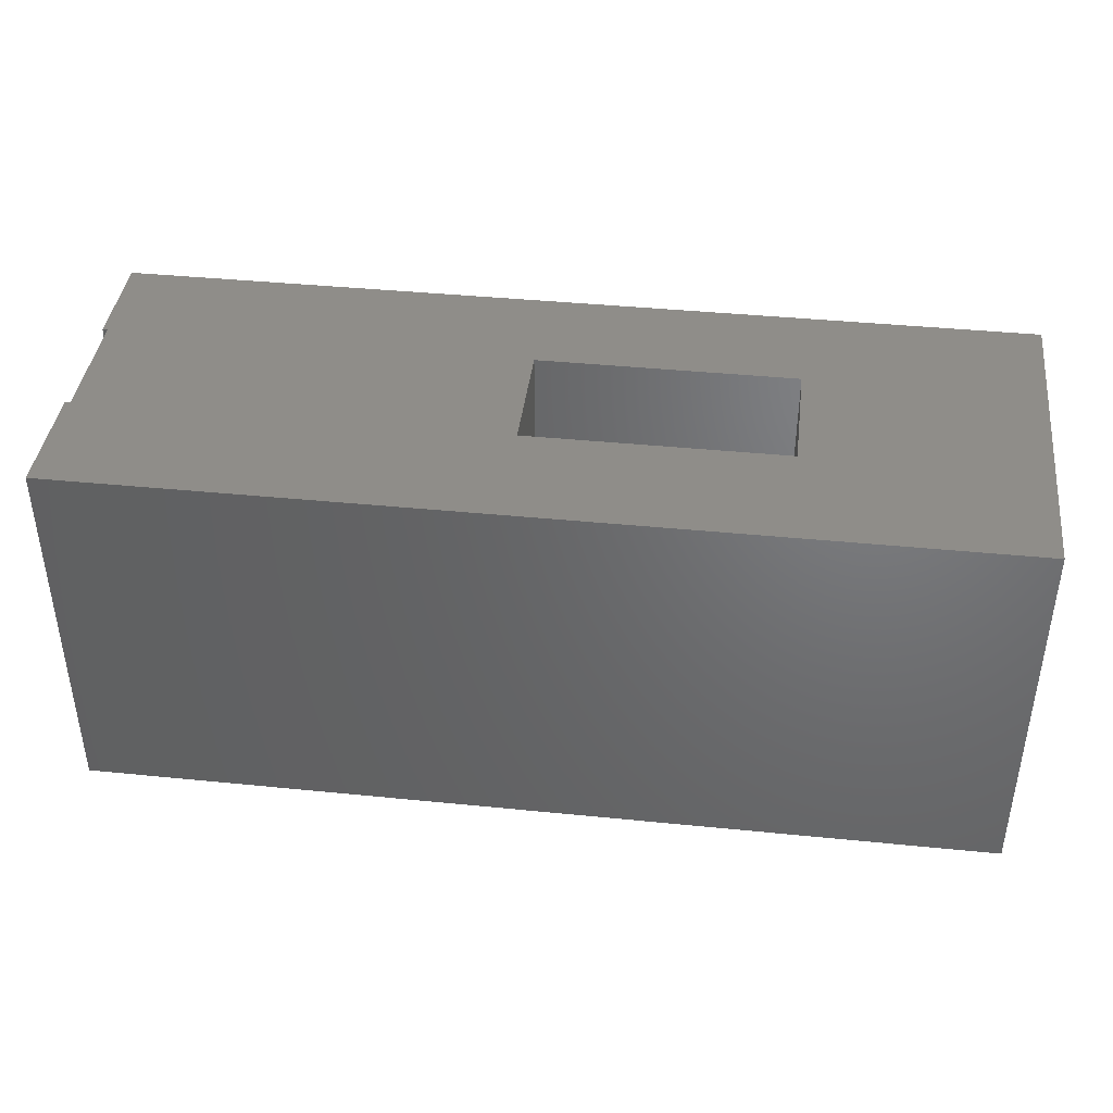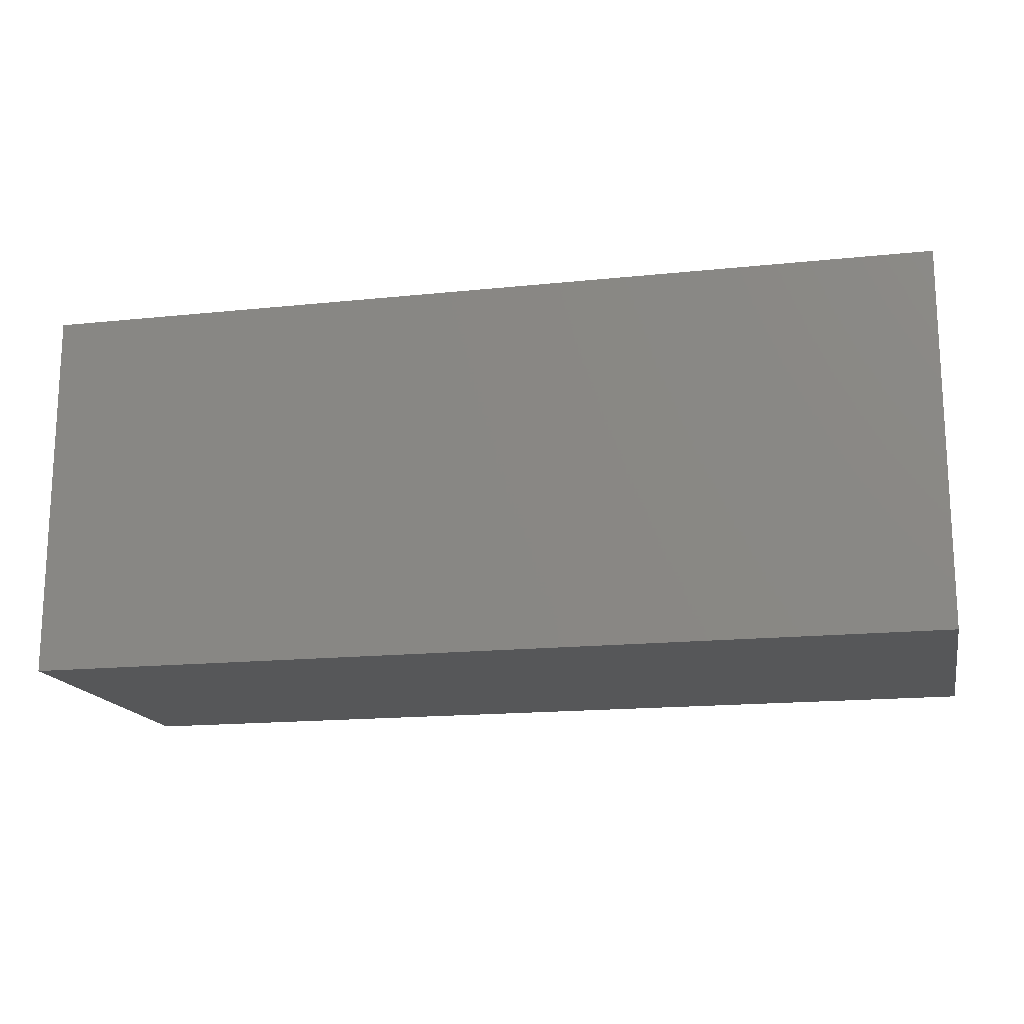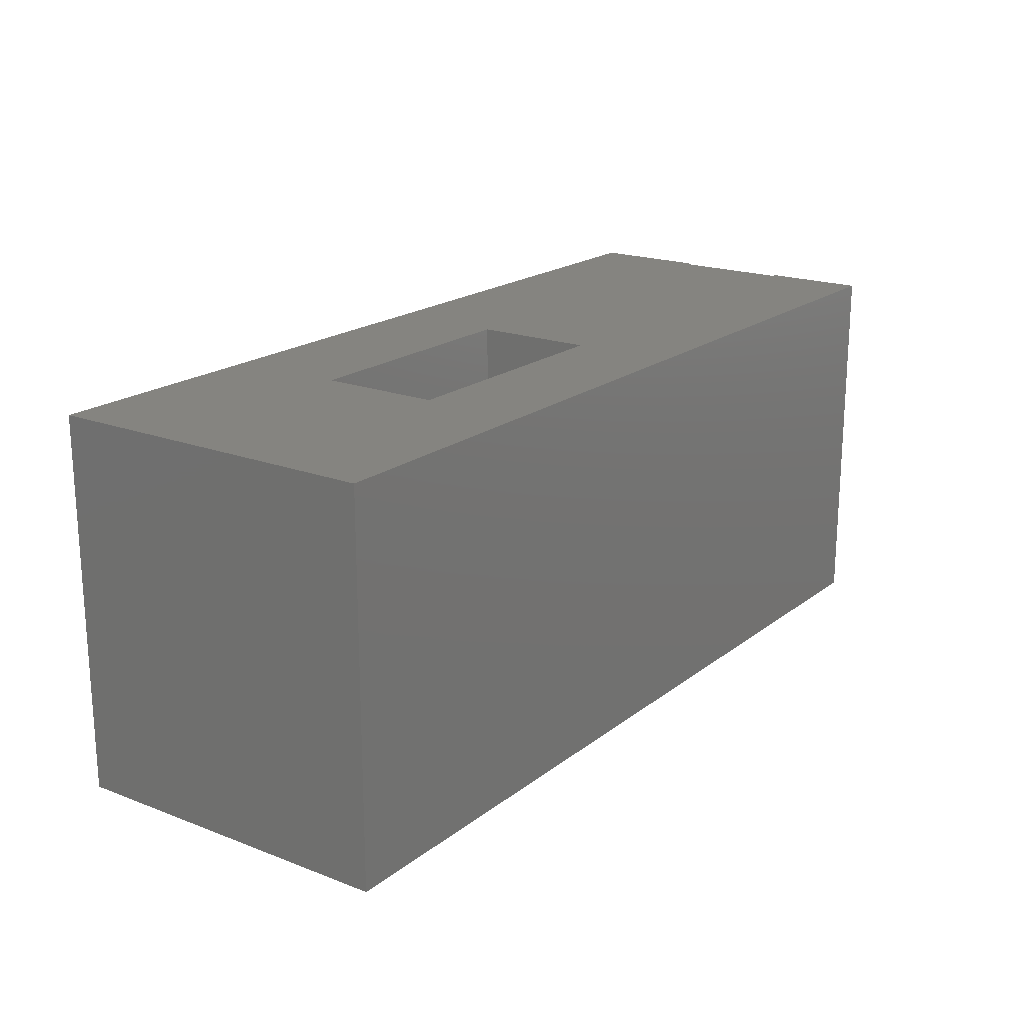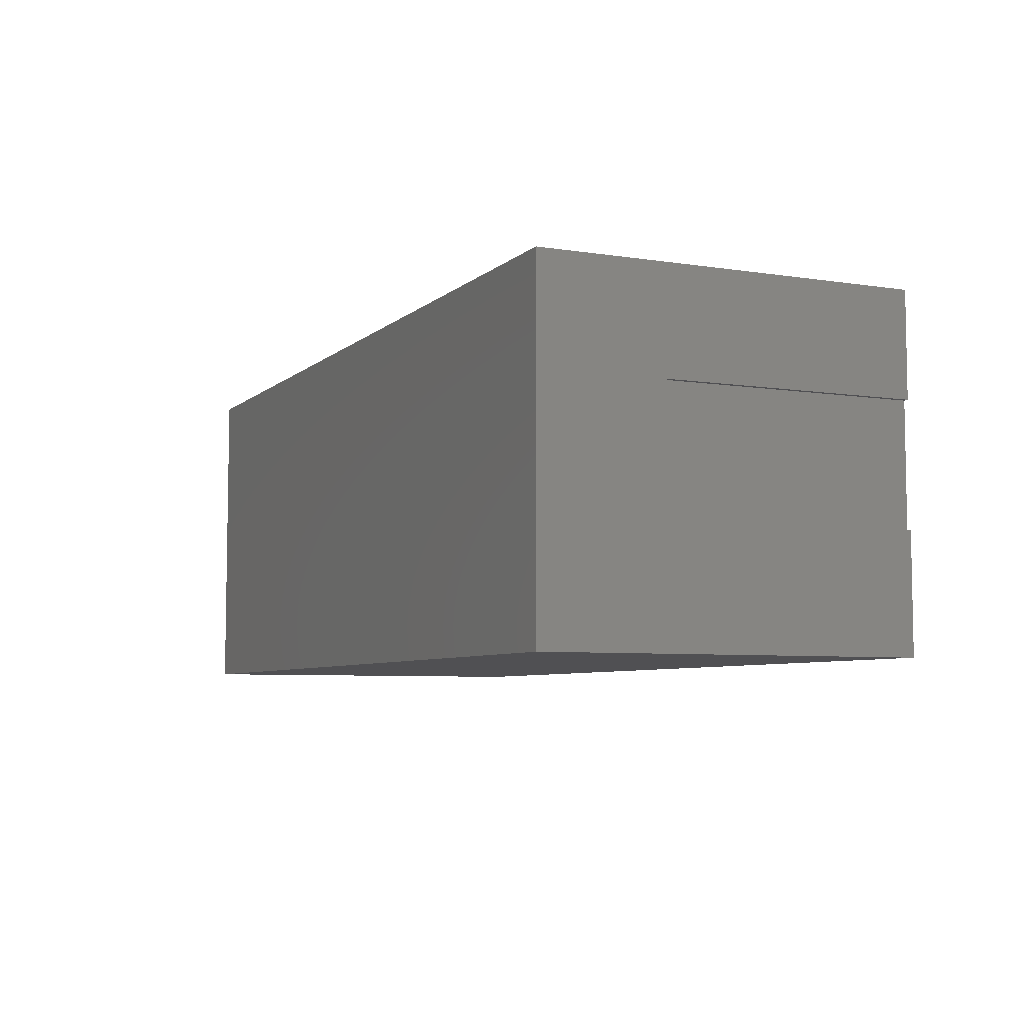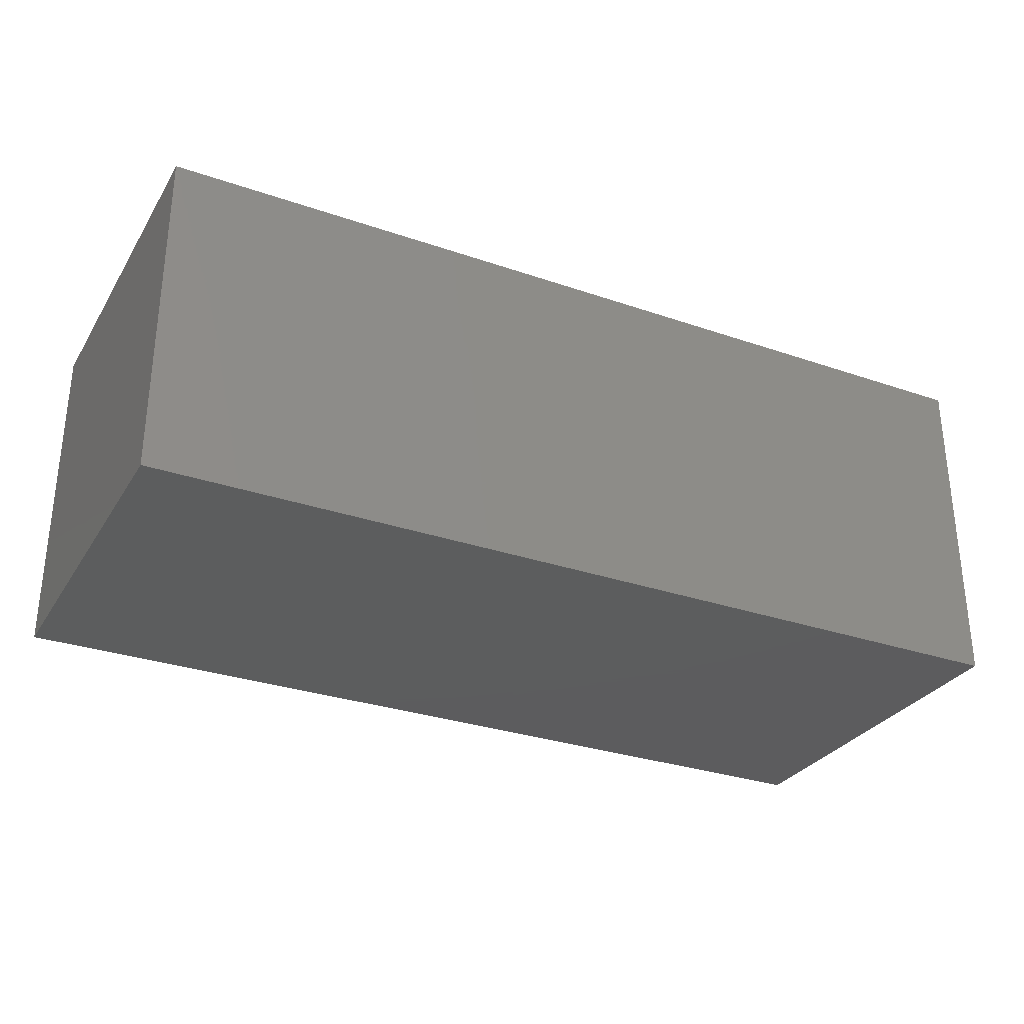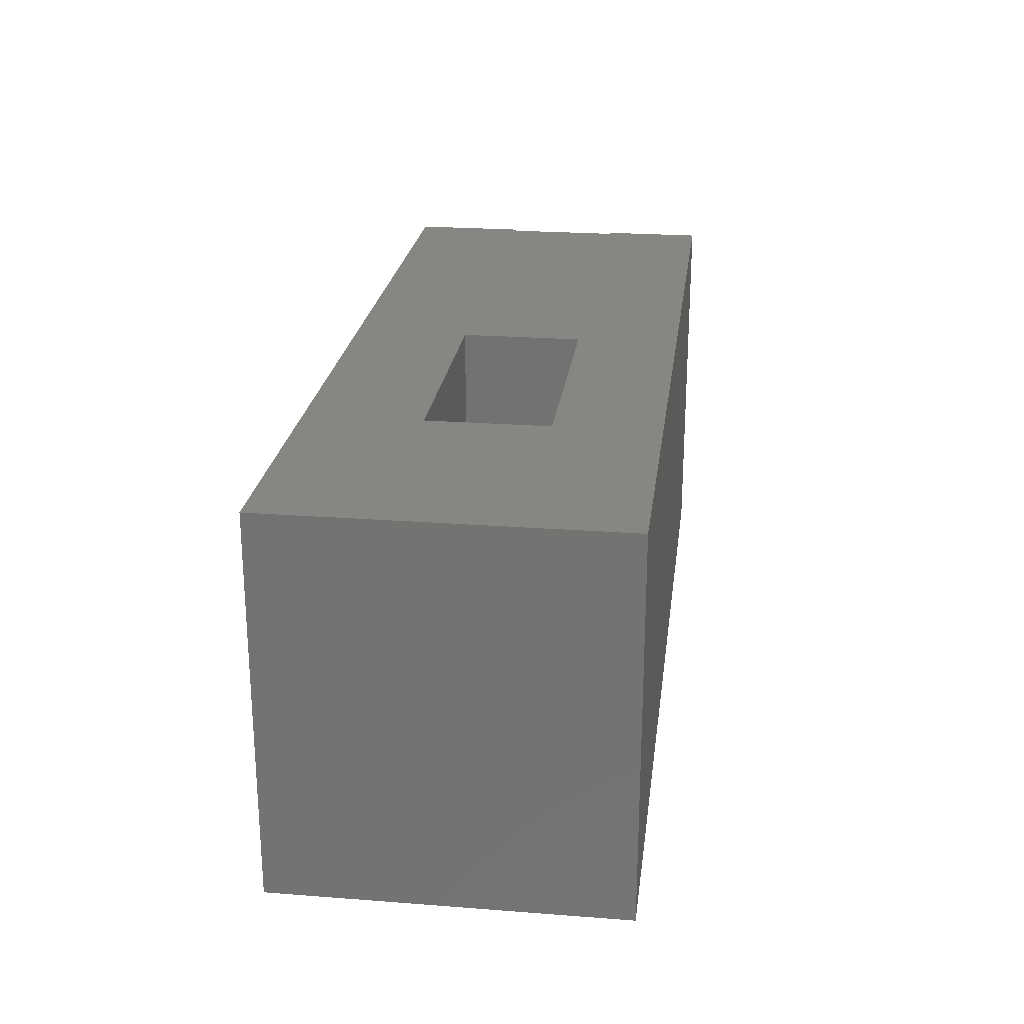
<metadata>
{"format":"stl","ext":"stl","renderer":"f3d","projection":"perspective","resolution":1024,"background":"white","views":[{"elev":40.6,"azim":-173.0,"up":"+Y"},{"elev":-16.3,"azim":-167.8,"up":"+Y"},{"elev":19.3,"azim":-54.4,"up":"+Y"},{"elev":-6.3,"azim":65.2,"up":"+Z"},{"elev":-30.2,"azim":-26.5,"up":"+Z"},{"elev":23.7,"azim":-82.7,"up":"+Y"}]}
</metadata>
<code>
# stl→obj: 28 verts, 52 faces
v 0.918 -0.03298 -0.01587
v -0.0231 -0.03298 0.3175
v -0.0231 -0.03298 -0.01587
v 0.918 -0.03298 0.3175
v -0.0231 0.3564 0.3175
v -0.0231 0.3564 -0.01587
v 0.918 0.09524 0.2115
v 0.918 0.09524 0.0873
v 0.918 0.3564 0.3175
v 0.918 0.3564 0.2115
v 0.918 0.3564 -0.01587
v 0.918 0.3564 0.0873
v -0.0231 -0.03298 -0.03175
v 0.918 -0.03298 -0.03175
v 0.9127 0.3564 0.2115
v 0.9127 0.3564 0.0873
v 0.4781 0.3564 0.2115
v 0.4781 0.3564 0.0873
v 0.2143 0.3564 0.2115
v 0.2143 0.3564 0.0873
v -0.0231 0.3564 -0.03175
v 0.918 0.3564 -0.03175
v 0.9127 0.09524 0.0873
v 0.9127 0.09524 0.2115
v 0.4781 0.09524 0.0873
v 0.2143 0.09524 0.0873
v 0.4781 0.09524 0.2115
v 0.2143 0.09524 0.2115
f 1 2 3
f 1 4 2
f 3 5 6
f 3 2 5
f 1 7 4
f 8 7 1
f 9 4 7
f 10 9 7
f 11 12 8
f 11 8 1
f 1 3 13
f 1 13 14
f 9 2 4
f 9 5 2
f 15 9 10
f 11 16 12
f 17 9 15
f 18 15 16
f 18 16 11
f 18 17 15
f 5 17 19
f 5 9 17
f 6 19 20
f 6 5 19
f 6 18 11
f 6 20 18
f 3 6 21
f 3 21 13
f 11 1 14
f 11 14 22
f 8 16 23
f 8 12 16
f 7 23 24
f 7 8 23
f 24 10 7
f 24 15 10
f 22 14 13
f 22 13 21
f 6 11 22
f 6 22 21
f 23 15 24
f 23 16 15
f 25 20 26
f 25 18 20
f 27 18 25
f 27 17 18
f 28 17 27
f 28 19 17
f 26 19 28
f 26 20 19
f 27 25 26
f 27 26 28

</code>
